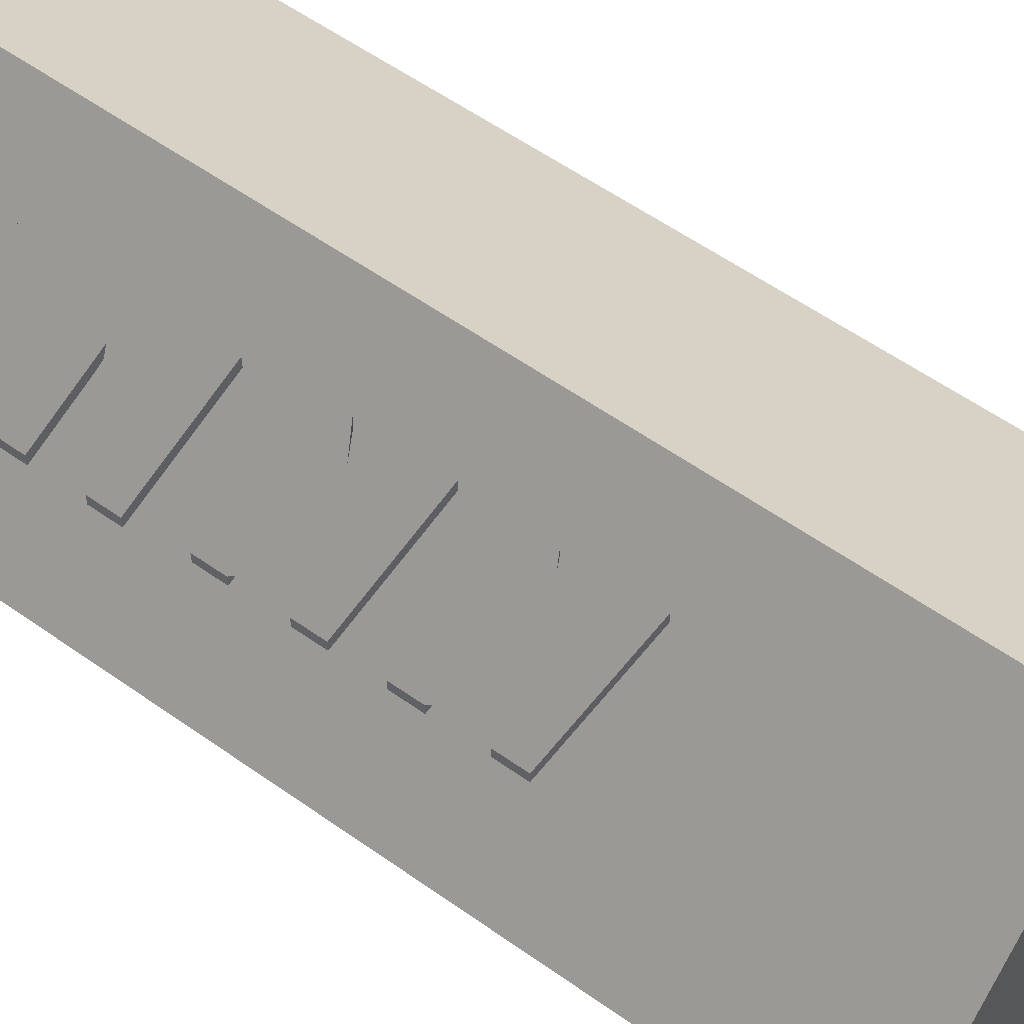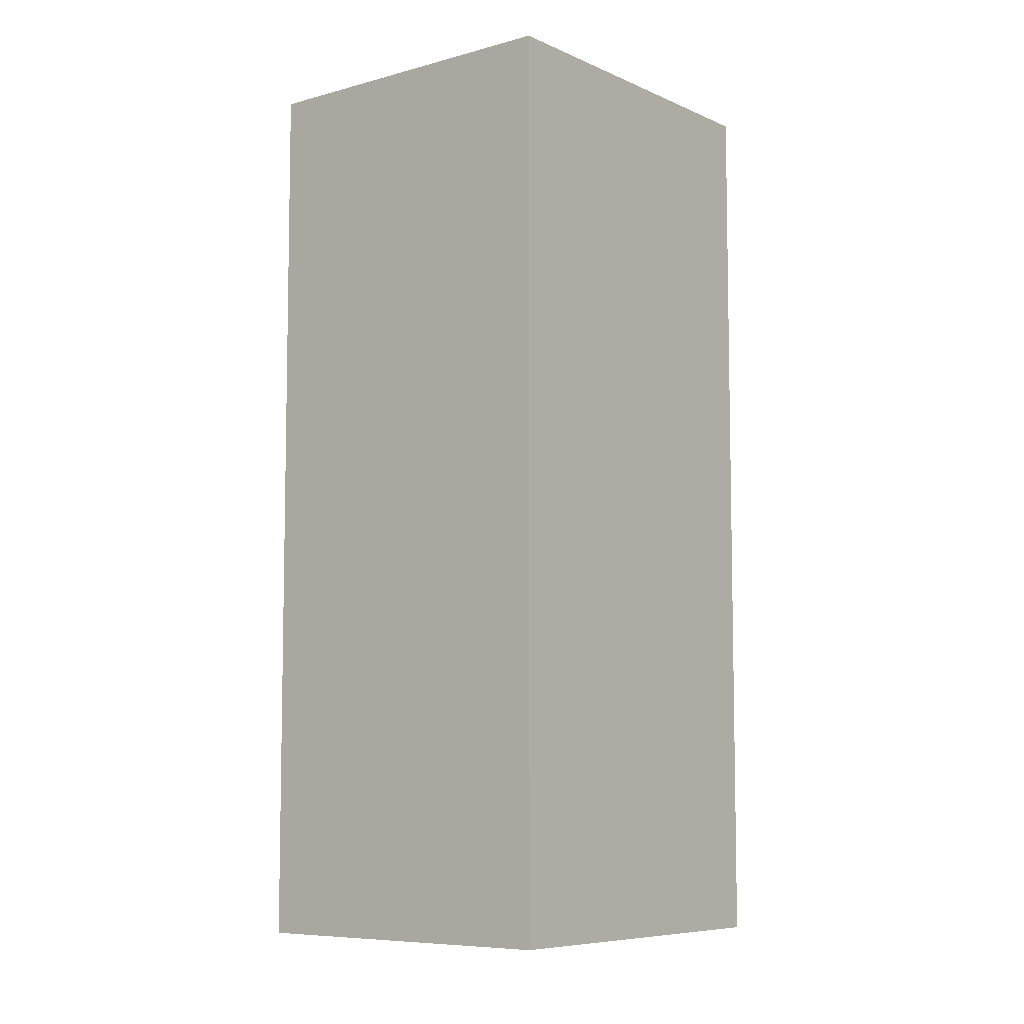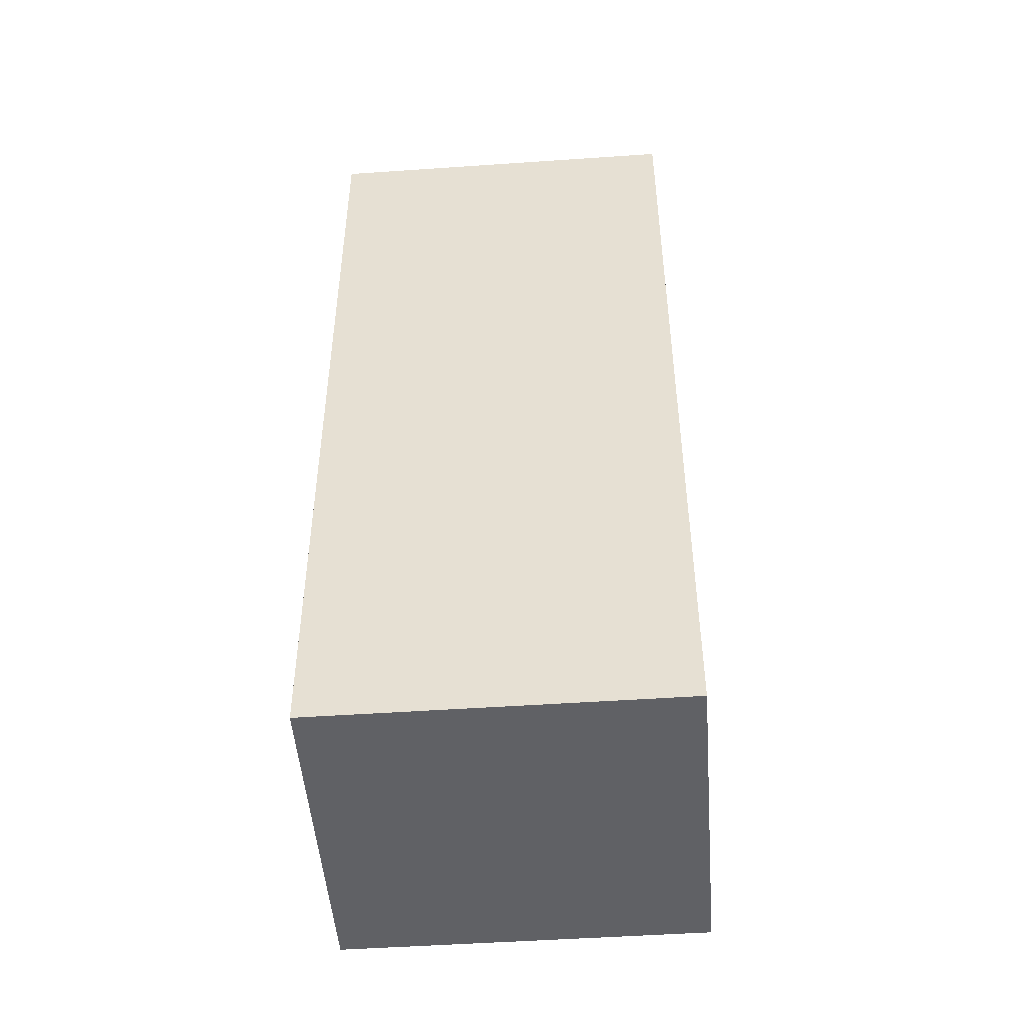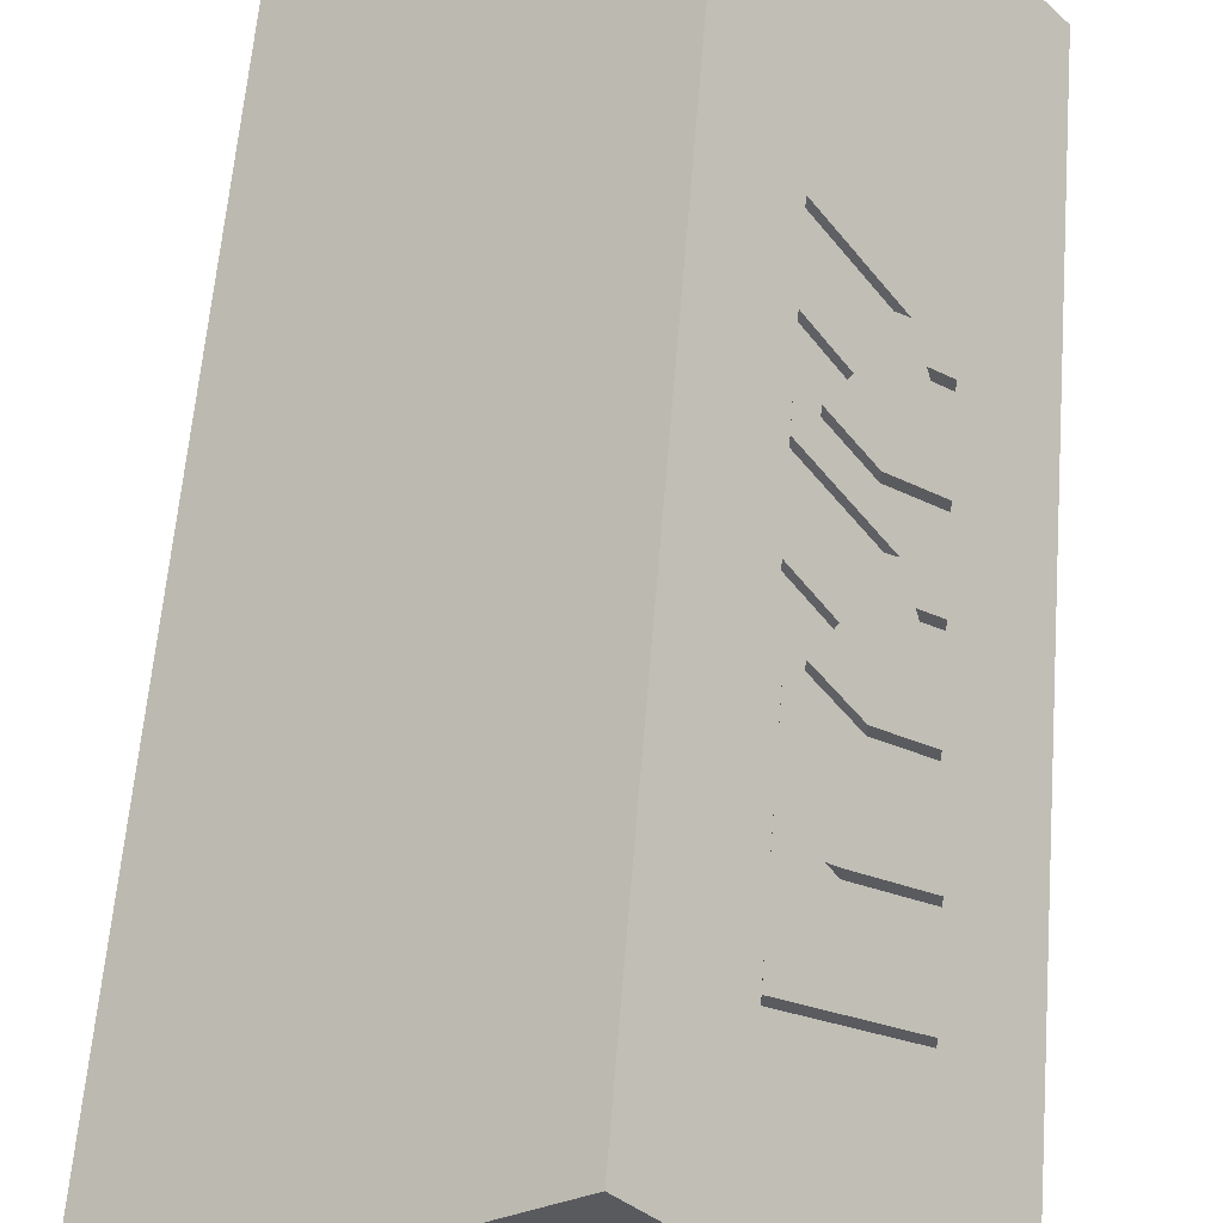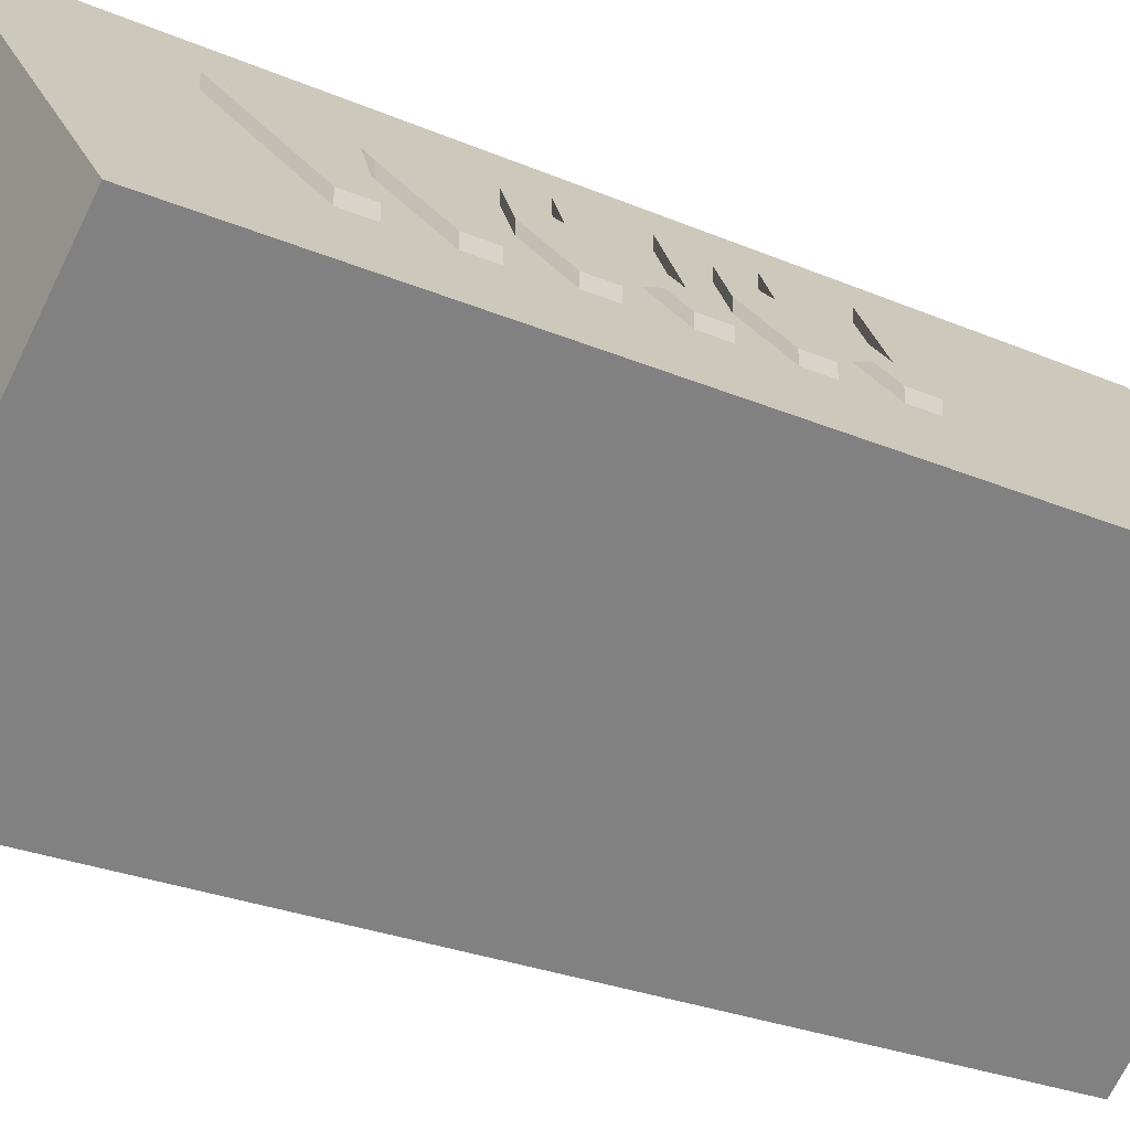
<metadata>
{"format":"obj","ext":"obj","renderer":"f3d","projection":"perspective","resolution":1024,"background":"white","views":[{"elev":58.8,"azim":126.0,"up":"+Z"},{"elev":-7.4,"azim":-91.4,"up":"+Y"},{"elev":-48.9,"azim":144.4,"up":"+Y"},{"elev":58.6,"azim":4.5,"up":"+Z"},{"elev":-25.3,"azim":54.8,"up":"+Z"}]}
</metadata>
<code>
g Cap_1_2
v 14.37 51.79 14.17
v 18.67 50.2 9.05
v 19.12 50.07 8.503
v 19.32 50.04 8.269
v 19.32 50.01 8.269
v 19.32 50.01 8.269
v 19.32 50.01 8.271
v 19.32 50.01 8.273
v 19.31 50 8.284
v 19.08 49.96 8.553
v 18.67 49.83 9.05
v 14.37 48.12 14.17
v 14.37 46.59 14.17
v 18.67 44.85 9.05
v 18.95 44.75 8.715
v 19.32 44.67 8.271
v 19.32 44.67 8.269
v 19.32 44.67 8.269
v 19.32 44.64 8.269
v 19.12 44.61 8.504
v 18.67 44.48 9.05
v 15.43 43.33 12.9
v 17.78 42.48 10.11
v 20.58 43.57 6.767
v 20.58 45.6 6.767
v 16.91 47.08 11.15
v 16.35 47.27 11.81
v 16.09 47.33 12.12
v 16.09 47.35 12.12
v 16.35 47.42 11.81
v 16.91 47.6 11.15
v 20.58 49.09 6.767
v 20.58 51.11 6.767
v 14.37 53.61 14.17
v 14.37 51.79 12.17
v 18.67 50.2 7.05
v 19.12 50.07 6.503
v 19.32 50.04 6.269
v 19.32 50.01 6.269
v 19.32 50.01 6.269
v 19.32 50.01 6.271
v 19.32 50.01 6.273
v 19.31 50 6.284
v 19.08 49.96 6.553
v 18.67 49.83 7.05
v 14.37 48.12 12.17
v 14.37 46.59 12.17
v 18.67 44.85 7.05
v 18.95 44.75 6.715
v 19.32 44.67 6.271
v 19.32 44.67 6.269
v 19.32 44.67 6.269
v 19.32 44.64 6.269
v 19.12 44.61 6.504
v 18.67 44.48 7.05
v 15.43 43.33 10.9
v 17.78 42.48 8.107
v 20.58 43.57 4.767
v 20.58 45.6 4.767
v 16.91 47.08 9.148
v 16.35 47.27 9.813
v 16.09 47.33 10.12
v 16.09 47.35 10.12
v 16.35 47.42 9.813
v 16.91 47.6 9.148
v 20.58 49.09 4.767
v 20.58 51.11 4.767
v 14.37 53.61 12.17
v 14.37 51.79 14.17
v 18.67 50.2 9.05
v 19.12 50.07 8.503
v 19.32 50.04 8.269
v 19.32 50.01 8.269
v 19.32 50.01 8.269
v 19.32 50.01 8.271
v 19.32 50.01 8.273
v 19.31 50 8.284
v 19.08 49.96 8.553
v 18.67 49.83 9.05
v 14.37 48.12 14.17
v 14.37 46.59 14.17
v 18.67 44.85 9.05
v 18.95 44.75 8.715
v 19.32 44.67 8.271
v 19.32 44.67 8.269
v 19.32 44.67 8.269
v 19.32 44.64 8.269
v 19.12 44.61 8.504
v 18.67 44.48 9.05
v 15.43 43.33 12.9
v 17.78 42.48 10.11
v 20.58 43.57 6.767
v 20.58 45.6 6.767
v 16.91 47.08 11.15
v 16.35 47.27 11.81
v 16.09 47.33 12.12
v 16.09 47.35 12.12
v 16.35 47.42 11.81
v 16.91 47.6 11.15
v 20.58 49.09 6.767
v 20.58 51.11 6.767
v 14.37 53.61 14.17
v 14.37 51.79 12.17
v 18.67 50.2 7.05
v 19.12 50.07 6.503
v 19.32 50.04 6.269
v 19.32 50.01 6.269
v 19.32 50.01 6.269
v 19.32 50.01 6.271
v 19.32 50.01 6.273
v 19.31 50 6.284
v 19.08 49.96 6.553
v 18.67 49.83 7.05
v 14.37 48.12 12.17
v 14.37 46.59 12.17
v 18.67 44.85 7.05
v 18.95 44.75 6.715
v 19.32 44.67 6.271
v 19.32 44.67 6.269
v 19.32 44.67 6.269
v 19.32 44.64 6.269
v 19.12 44.61 6.504
v 18.67 44.48 7.05
v 15.43 43.33 10.9
v 17.78 42.48 8.107
v 20.58 43.57 4.767
v 20.58 45.6 4.767
v 16.91 47.08 9.148
v 16.35 47.27 9.813
v 16.09 47.33 10.12
v 16.09 47.35 10.12
v 16.35 47.42 9.813
v 16.91 47.6 9.148
v 20.58 49.09 4.767
v 20.58 51.11 4.767
v 14.37 53.61 12.17
v 14.37 62.53 14.17
v 18.67 60.94 9.05
v 19.12 60.81 8.503
v 19.32 60.78 8.269
v 19.32 60.75 8.269
v 19.32 60.75 8.269
v 19.32 60.75 8.271
v 19.32 60.75 8.273
v 19.31 60.74 8.284
v 19.08 60.7 8.553
v 18.67 60.57 9.05
v 14.37 58.86 14.17
v 14.37 57.33 14.17
v 18.67 55.59 9.05
v 18.95 55.49 8.715
v 19.32 55.41 8.271
v 19.32 55.41 8.269
v 19.32 55.41 8.269
v 19.32 55.38 8.269
v 19.12 55.35 8.504
v 18.67 55.22 9.05
v 15.43 54.07 12.9
v 17.78 53.22 10.11
v 20.58 54.31 6.767
v 20.58 56.34 6.767
v 16.91 57.82 11.15
v 16.35 58.01 11.81
v 16.09 58.07 12.12
v 16.09 58.09 12.12
v 16.35 58.16 11.81
v 16.91 58.34 11.15
v 20.58 59.82 6.767
v 20.58 61.85 6.767
v 14.37 64.35 14.17
v 14.37 62.53 12.17
v 18.67 60.94 7.05
v 19.12 60.81 6.503
v 19.32 60.78 6.269
v 19.32 60.75 6.269
v 19.32 60.75 6.269
v 19.32 60.75 6.271
v 19.32 60.75 6.273
v 19.31 60.74 6.284
v 19.08 60.7 6.553
v 18.67 60.57 7.05
v 14.37 58.86 12.17
v 14.37 57.33 12.17
v 18.67 55.59 7.05
v 18.95 55.49 6.715
v 19.32 55.41 6.271
v 19.32 55.41 6.269
v 19.32 55.41 6.269
v 19.32 55.38 6.269
v 19.12 55.35 6.504
v 18.67 55.22 7.05
v 15.43 54.07 10.9
v 17.78 53.22 8.107
v 20.58 54.31 4.767
v 20.58 56.34 4.767
v 16.91 57.82 9.148
v 16.35 58.01 9.813
v 16.09 58.07 10.12
v 16.09 58.09 10.12
v 16.35 58.16 9.813
v 16.91 58.34 9.148
v 20.58 59.82 4.767
v 20.58 61.85 4.767
v 14.37 64.35 12.17
v 14.37 62.53 14.17
v 18.67 60.94 9.05
v 19.12 60.81 8.503
v 19.32 60.78 8.269
v 19.32 60.75 8.269
v 19.32 60.75 8.269
v 19.32 60.75 8.271
v 19.32 60.75 8.273
v 19.31 60.74 8.284
v 19.08 60.7 8.553
v 18.67 60.57 9.05
v 14.37 58.86 14.17
v 14.37 57.33 14.17
v 18.67 55.59 9.05
v 18.95 55.49 8.715
v 19.32 55.41 8.271
v 19.32 55.41 8.269
v 19.32 55.41 8.269
v 19.32 55.38 8.269
v 19.12 55.35 8.504
v 18.67 55.22 9.05
v 15.43 54.07 12.9
v 17.78 53.22 10.11
v 20.58 54.31 6.767
v 20.58 56.34 6.767
v 16.91 57.82 11.15
v 16.35 58.01 11.81
v 16.09 58.07 12.12
v 16.09 58.09 12.12
v 16.35 58.16 11.81
v 16.91 58.34 11.15
v 20.58 59.82 6.767
v 20.58 61.85 6.767
v 14.37 64.35 14.17
v 14.37 62.53 12.17
v 18.67 60.94 7.05
v 19.12 60.81 6.503
v 19.32 60.78 6.269
v 19.32 60.75 6.269
v 19.32 60.75 6.269
v 19.32 60.75 6.271
v 19.32 60.75 6.273
v 19.31 60.74 6.284
v 19.08 60.7 6.553
v 18.67 60.57 7.05
v 14.37 58.86 12.17
v 14.37 57.33 12.17
v 18.67 55.59 7.05
v 18.95 55.49 6.715
v 19.32 55.41 6.271
v 19.32 55.41 6.269
v 19.32 55.41 6.269
v 19.32 55.38 6.269
v 19.12 55.35 6.504
v 18.67 55.22 7.05
v 15.43 54.07 10.9
v 17.78 53.22 8.107
v 20.58 54.31 4.767
v 20.58 56.34 4.767
v 16.91 57.82 9.148
v 16.35 58.01 9.813
v 16.09 58.07 10.12
v 16.09 58.09 10.12
v 16.35 58.16 9.813
v 16.91 58.34 9.148
v 20.58 59.82 4.767
v 20.58 61.85 4.767
v 14.37 64.35 12.17
v 18.94 38.56 8.754
v 19.23 38.66 8.418
v 19.6 38.74 7.974
v 19.6 38.74 7.973
v 19.6 38.74 7.972
v 19.6 38.76 7.972
v 19.4 38.8 8.207
v 18.94 38.93 8.754
v 14.65 40.52 13.88
v 14.65 42.33 13.88
v 20.86 39.84 6.47
v 20.86 37.81 6.47
v 17.18 36.33 10.85
v 16.63 36.14 11.52
v 16.37 36.08 11.82
v 16.37 36.05 11.82
v 16.63 35.99 11.52
v 17.18 35.81 10.85
v 20.86 34.32 6.471
v 20.86 32.3 6.471
v 14.65 29.87 13.88
v 14.65 31.68 13.88
v 18.95 33.21 8.753
v 19.4 33.34 8.206
v 19.6 33.37 7.971
v 19.6 33.4 7.971
v 19.6 33.4 7.972
v 19.6 33.4 7.973
v 19.6 33.4 7.975
v 19.39 33.44 8.219
v 18.95 33.58 8.753
v 14.65 35.32 13.88
v 14.65 36.84 13.88
v 18.94 38.56 5.754
v 19.23 38.66 5.418
v 19.6 38.74 4.974
v 19.6 38.74 4.973
v 19.6 38.74 4.972
v 19.6 38.76 4.972
v 19.4 38.8 5.207
v 18.94 38.93 5.754
v 14.65 40.52 10.88
v 14.65 42.33 10.88
v 20.86 39.84 3.47
v 20.86 37.81 3.47
v 17.18 36.33 7.851
v 16.63 36.14 8.516
v 16.37 36.08 8.821
v 16.37 36.05 8.821
v 16.63 35.99 8.516
v 17.18 35.81 7.851
v 20.86 34.32 3.471
v 20.86 32.3 3.471
v 14.65 29.87 10.88
v 14.65 31.68 10.88
v 18.95 33.21 5.753
v 19.4 33.34 5.206
v 19.6 33.37 4.971
v 19.6 33.4 4.971
v 19.6 33.4 4.972
v 19.6 33.4 4.973
v 19.6 33.4 4.975
v 19.39 33.44 5.219
v 18.95 33.58 5.753
v 14.65 35.32 10.88
v 14.65 36.84 10.88
v 18.94 38.56 8.754
v 19.23 38.66 8.418
v 19.6 38.74 7.974
v 19.6 38.74 7.973
v 19.6 38.74 7.972
v 19.6 38.76 7.972
v 19.4 38.8 8.207
v 18.94 38.93 8.754
v 14.65 40.52 13.88
v 14.65 42.33 13.88
v 20.86 39.84 6.47
v 20.86 37.81 6.47
v 17.18 36.33 10.85
v 16.63 36.14 11.52
v 16.37 36.08 11.82
v 16.37 36.05 11.82
v 16.63 35.99 11.52
v 17.18 35.81 10.85
v 20.86 34.32 6.471
v 20.86 32.3 6.471
v 14.65 29.87 13.88
v 14.65 31.68 13.88
v 18.95 33.21 8.753
v 19.4 33.34 8.206
v 19.6 33.37 7.971
v 19.6 33.4 7.971
v 19.6 33.4 7.972
v 19.6 33.4 7.973
v 19.6 33.4 7.975
v 19.39 33.44 8.219
v 18.95 33.58 8.753
v 14.65 35.32 13.88
v 14.65 36.84 13.88
v 18.94 38.56 5.754
v 19.23 38.66 5.418
v 19.6 38.74 4.974
v 19.6 38.74 4.973
v 19.6 38.74 4.972
v 19.6 38.76 4.972
v 19.4 38.8 5.207
v 18.94 38.93 5.754
v 14.65 40.52 10.88
v 14.65 42.33 10.88
v 20.86 39.84 3.47
v 20.86 37.81 3.47
v 17.18 36.33 7.851
v 16.63 36.14 8.516
v 16.37 36.08 8.821
v 16.37 36.05 8.821
v 16.63 35.99 8.516
v 17.18 35.81 7.851
v 20.86 34.32 3.471
v 20.86 32.3 3.471
v 14.65 29.87 10.88
v 14.65 31.68 10.88
v 18.95 33.21 5.753
v 19.4 33.34 5.206
v 19.6 33.37 4.971
v 19.6 33.4 4.971
v 19.6 33.4 4.972
v 19.6 33.4 4.973
v 19.6 33.4 4.975
v 19.39 33.44 5.219
v 18.95 33.58 5.753
v 14.65 35.32 10.88
v 14.65 36.84 10.88
v 10.23 20.69 18.31
v 10.23 82.85 18.31
v 25.08 20.69 0.61
v 25.08 82.85 0.61
v 5.749 20.69 -15.61
v 5.749 82.85 -15.61
v -9.1 20.69 2.087
v -9.1 82.85 2.087
f 2 3 4 5 6 7 8 9 10 11 12 13 14 15 16 17 18 19 20 21 22 23 24 25 26 27 28 29 30 31 32 33 34 1
f 68 67 66 65 64 63 62 61 60 59 58 57 56 55 54 53 52 51 50 49 48 47 46 45 44 43 42 41 40 39 38 37 36 35
f 138 139 140 141 142 143 144 145 146 147 148 149 150 151 152 153 154 155 156 157 158 159 160 161 162 163 164 165 166 167 168 169 170 137
f 204 203 202 201 200 199 198 197 196 195 194 193 192 191 190 189 188 187 186 185 184 183 182 181 180 179 178 177 176 175 174 173 172 171
f 305 304 303 302 301 300 299 298 297 296 295 294 293 292 291 290 289 288 287 286 285 284 283 282 281 280 279 278 277 276 275 274 273
f 307 308 309 310 311 312 313 314 315 316 317 318 319 320 321 322 323 324 325 326 327 328 329 330 331 332 333 334 335 336 337 338 306
f 103 104 70 69
f 104 105 71 70
f 105 106 72 71
f 106 107 73 72
f 107 108 74 73
f 108 109 75 74
f 109 110 76 75
f 110 111 77 76
f 111 112 78 77
f 112 113 79 78
f 113 114 80 79
f 114 115 81 80
f 115 116 82 81
f 116 117 83 82
f 117 118 84 83
f 118 119 85 84
f 119 120 86 85
f 120 121 87 86
f 121 122 88 87
f 122 123 89 88
f 123 124 90 89
f 124 125 91 90
f 125 126 92 91
f 126 127 93 92
f 127 128 94 93
f 128 129 95 94
f 129 130 96 95
f 130 131 97 96
f 131 132 98 97
f 132 133 99 98
f 133 134 100 99
f 134 135 101 100
f 135 136 102 101
f 136 103 69 102
f 239 240 206 205
f 240 241 207 206
f 241 242 208 207
f 242 243 209 208
f 243 244 210 209
f 244 245 211 210
f 245 246 212 211
f 246 247 213 212
f 247 248 214 213
f 248 249 215 214
f 249 250 216 215
f 250 251 217 216
f 251 252 218 217
f 252 253 219 218
f 253 254 220 219
f 254 255 221 220
f 255 256 222 221
f 256 257 223 222
f 257 258 224 223
f 258 259 225 224
f 259 260 226 225
f 260 261 227 226
f 261 262 228 227
f 262 263 229 228
f 263 264 230 229
f 264 265 231 230
f 265 266 232 231
f 266 267 233 232
f 267 268 234 233
f 268 269 235 234
f 269 270 236 235
f 270 271 237 236
f 271 272 238 237
f 272 239 205 238
f 340 373 372 339
f 341 374 373 340
f 342 375 374 341
f 343 376 375 342
f 344 377 376 343
f 345 378 377 344
f 346 379 378 345
f 347 380 379 346
f 348 381 380 347
f 349 382 381 348
f 350 383 382 349
f 351 384 383 350
f 352 385 384 351
f 353 386 385 352
f 354 387 386 353
f 355 388 387 354
f 356 389 388 355
f 357 390 389 356
f 358 391 390 357
f 359 392 391 358
f 360 393 392 359
f 361 394 393 360
f 362 395 394 361
f 363 396 395 362
f 364 397 396 363
f 365 398 397 364
f 366 399 398 365
f 367 400 399 366
f 368 401 400 367
f 369 402 401 368
f 370 403 402 369
f 371 404 403 370
f 339 372 404 371
f 407 408 406 405
f 409 410 408 407
f 411 412 410 409
f 405 406 412 411
f 408 410 412 406
f 409 407 405 411

</code>
